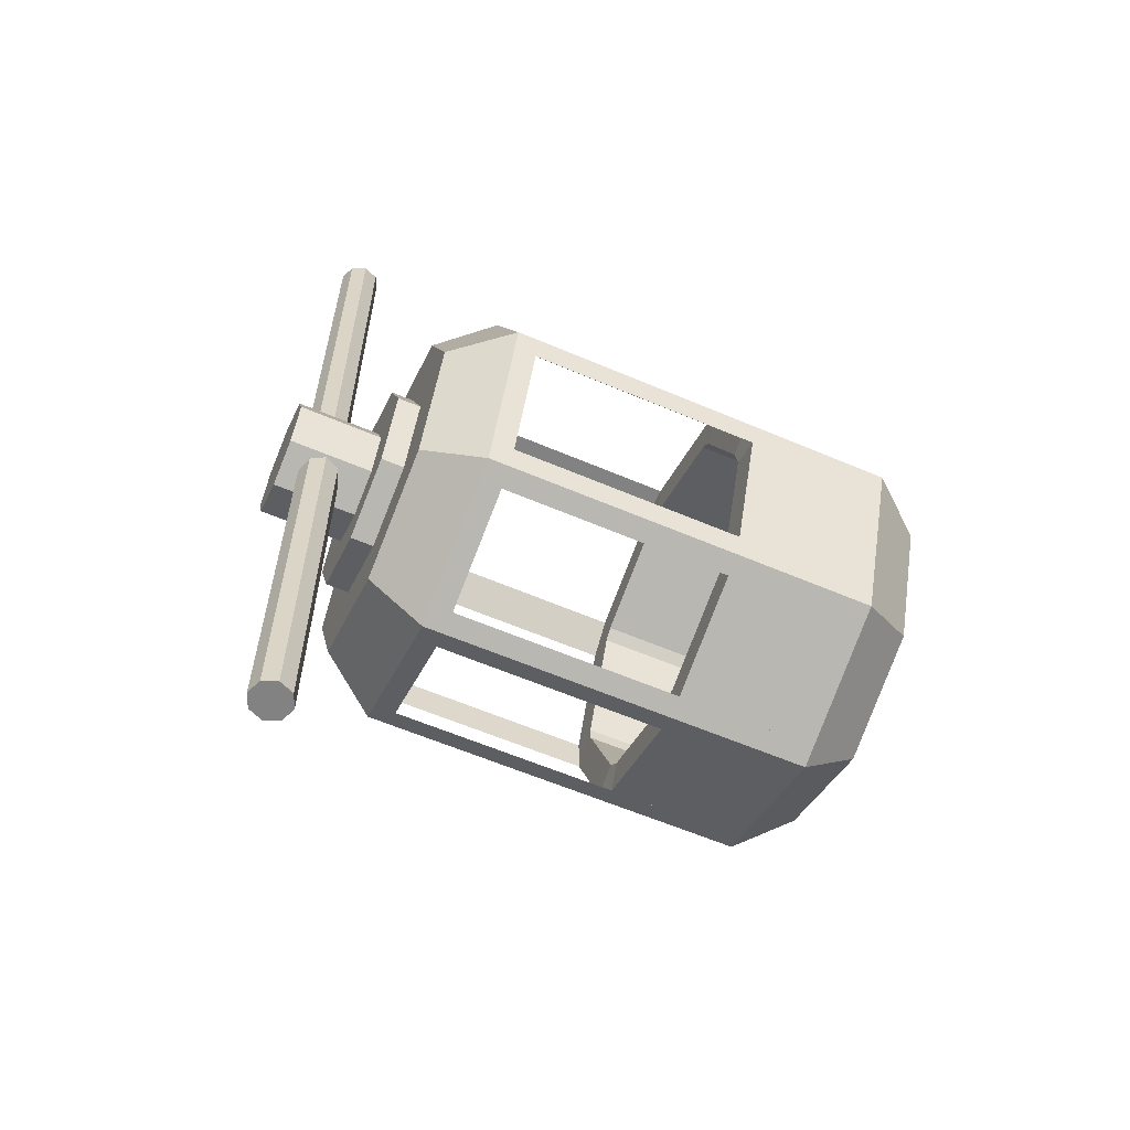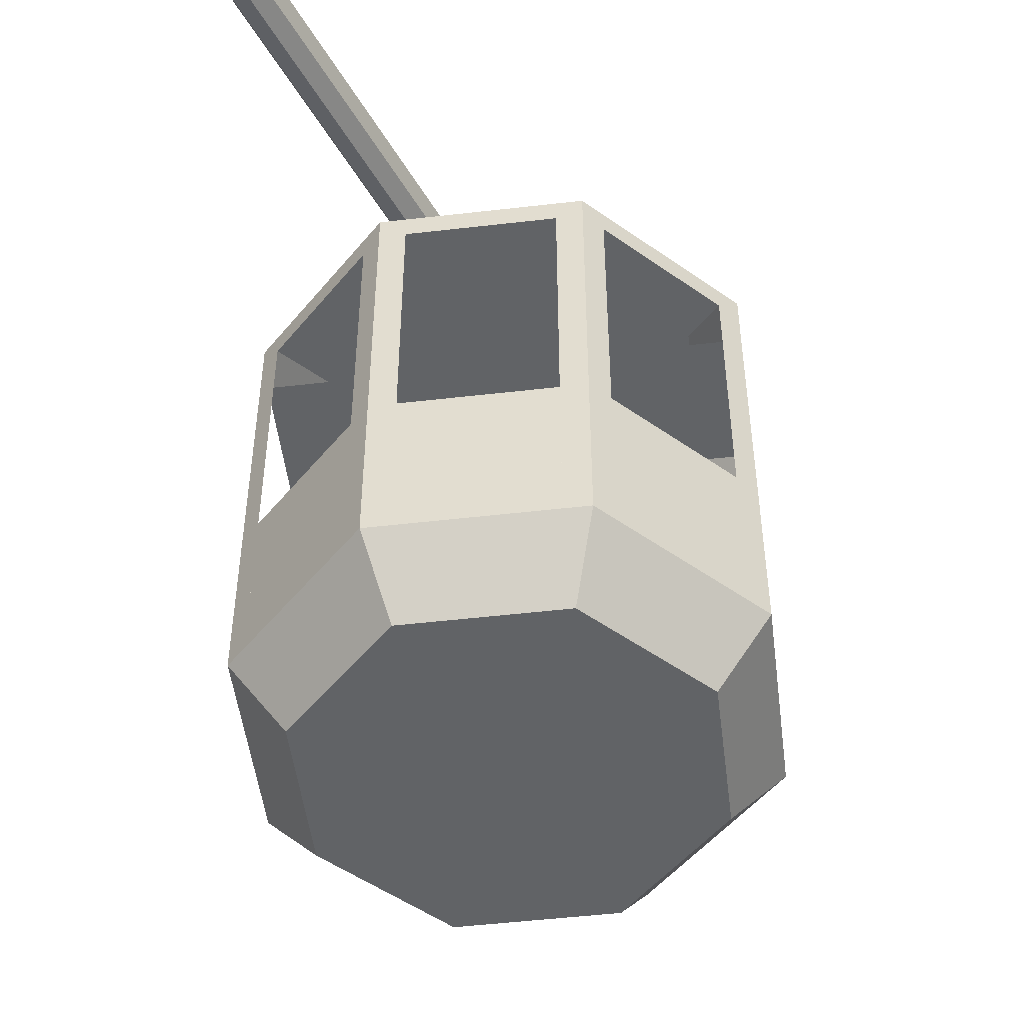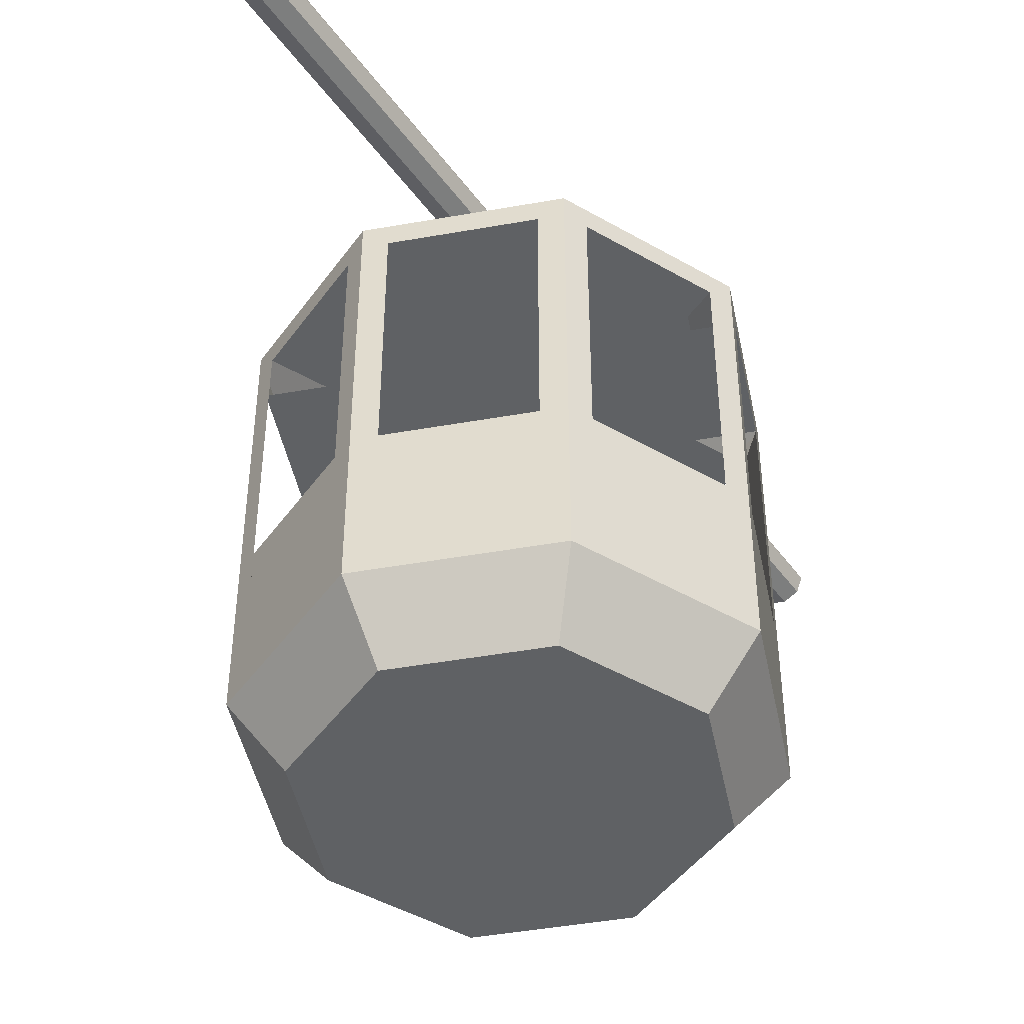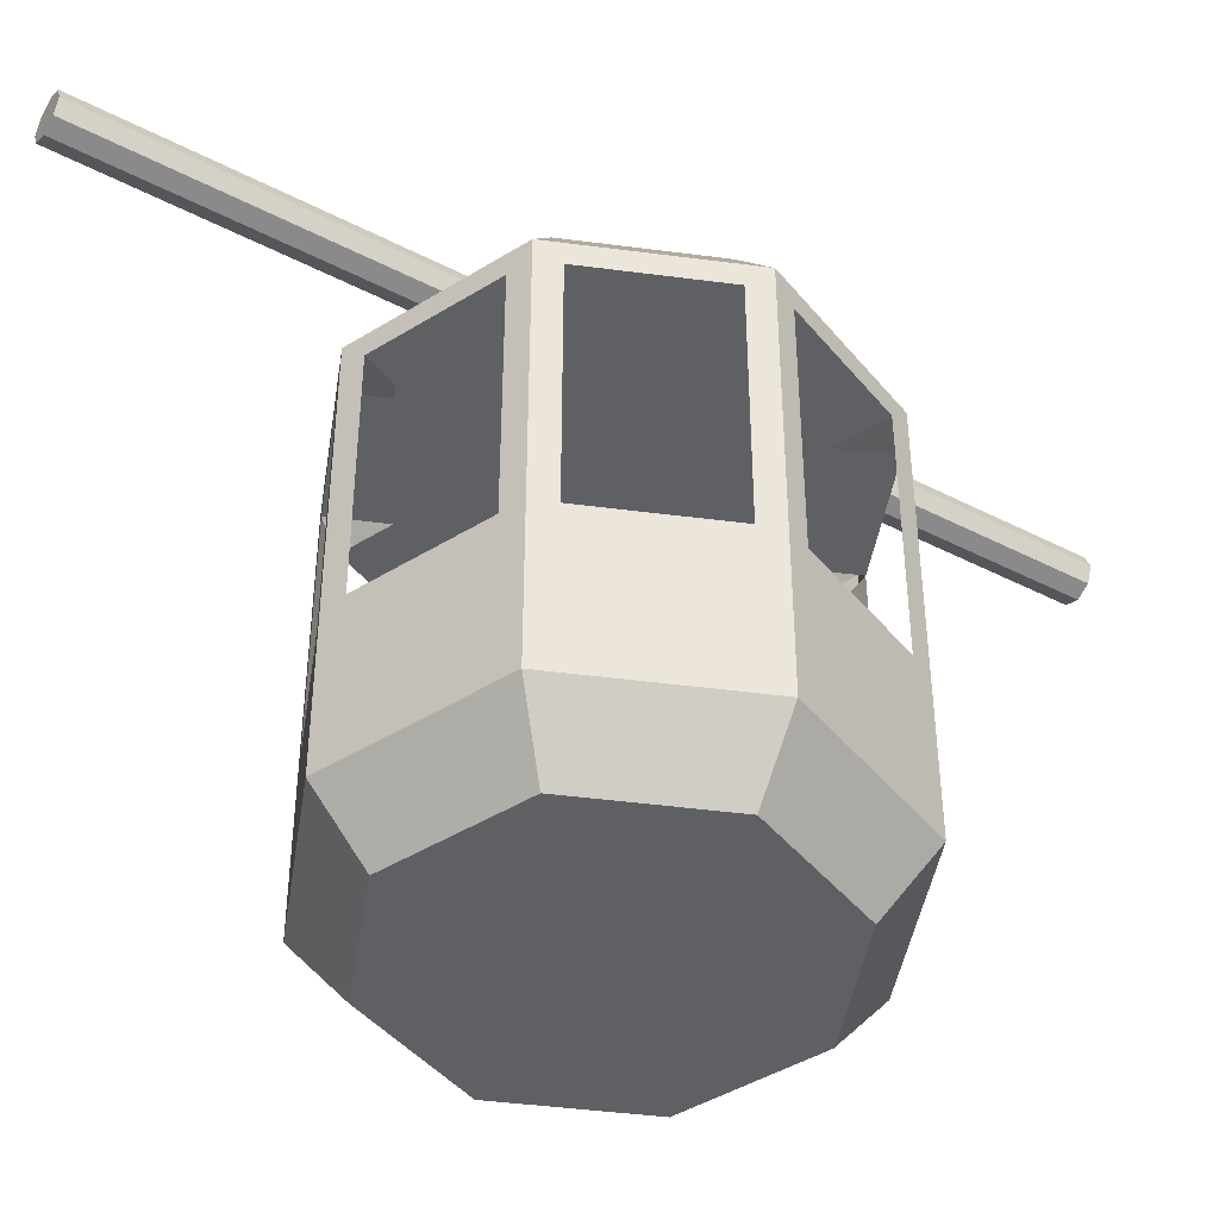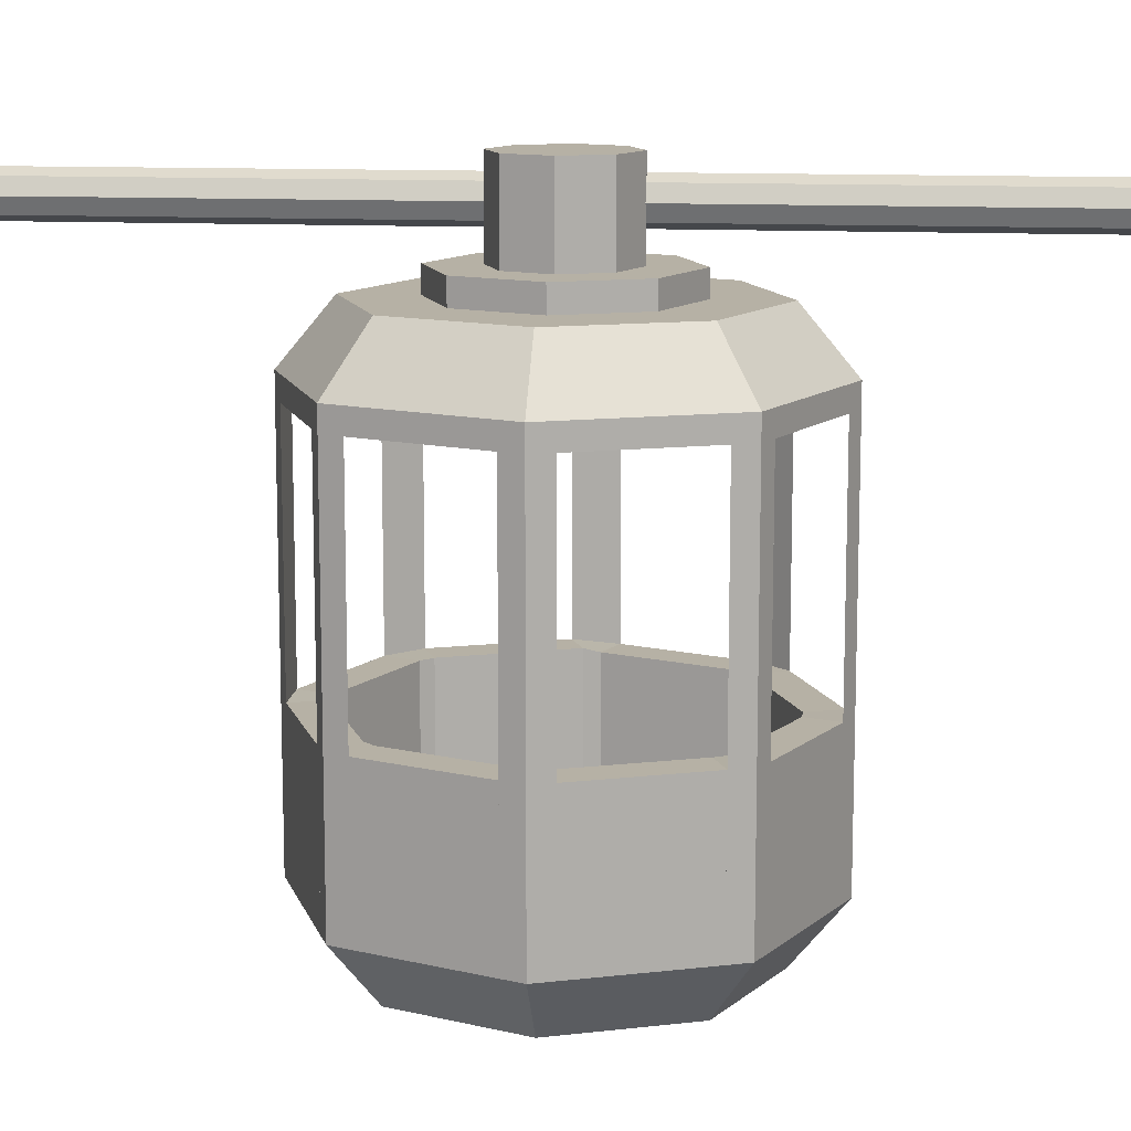
<metadata>
{"format":"obj","ext":"obj","renderer":"f3d","projection":"perspective","resolution":1024,"background":"white","views":[{"elev":-60.7,"azim":-113.5,"up":"+Z"},{"elev":-50.8,"azim":29.7,"up":"+Y"},{"elev":-46.1,"azim":-146.0,"up":"+Y"},{"elev":-43.7,"azim":58.7,"up":"+Y"},{"elev":12.0,"azim":97.0,"up":"+Y"}]}
</metadata>
<code>
o Sit.001
v 0.008328 -3.589 -1.504
v 0.008328 -0.8595 -1.504
v 1.075 -3.589 -1.063
v 1.075 -0.8595 -1.063
v 1.516 -3.589 0.003405
v 1.516 -0.8595 0.003405
v 1.075 -3.589 1.07
v 1.075 -0.8595 1.07
v 0.008328 -3.589 1.511
v 0.008328 -0.8595 1.511
v -1.058 -3.589 1.07
v -1.058 -0.8595 1.07
v -1.5 -3.589 0.003405
v -1.5 -0.8595 0.003405
v -1.058 -3.589 -1.063
v -1.058 -0.8595 -1.063
v 0.008328 -3.986 -1.174
v 0.8409 -3.986 -0.8291
v 0.8409 -0.4622 -0.8291
v 0.008328 -0.4622 -1.174
v 1.186 -3.986 0.003405
v 1.186 -0.4622 0.003405
v 0.8409 -3.986 0.8359
v 0.8409 -0.4622 0.8359
v 0.008328 -3.986 1.181
v 0.008328 -0.4622 1.181
v -0.8242 -3.986 0.8359
v -0.8242 -0.4622 0.8359
v -1.169 -3.986 0.003405
v -1.169 -0.4622 0.003405
v -0.8242 -3.986 -0.8291
v -0.8242 -0.4622 -0.8291
v 0.5294 -0.4622 -0.5176
v 0.008328 -0.4622 -0.7335
v -0.5127 -0.4622 -0.5176
v -0.7285 -0.4622 0.003405
v -0.5127 -0.4622 0.5245
v 0.008328 -0.4622 0.7403
v 0.5294 -0.4622 0.5245
v 0.7452 -0.4622 0.003405
v 0.5294 -0.3008 -0.5176
v 0.008328 -0.3008 -0.7335
v 0.7452 -0.3008 0.003405
v -0.5127 -0.3008 -0.5176
v -0.7285 -0.3008 0.003405
v -0.5127 -0.3008 0.5245
v 0.008328 -0.3008 0.7403
v 0.5294 -0.3008 0.5245
v 0.3004 -0.3008 -0.2886
v 0.008328 -0.3008 -0.4096
v -0.2837 -0.3008 -0.2886
v -0.4047 -0.3008 0.003405
v -0.2837 -0.3008 0.2954
v 0.008328 -0.3008 0.4164
v 0.3004 -0.3008 0.2954
v 0.4213 -0.3008 0.003405
v 0.3004 0.2803 -0.2886
v 0.008328 0.2803 -0.4096
v 0.4213 0.2803 0.003405
v -0.2837 0.2803 -0.2886
v -0.4047 0.2803 0.003405
v -0.2837 0.2803 0.2954
v 0.008328 0.2803 0.4164
v 0.3004 0.2803 0.2954
v 0.1475 -3.438 -1.447
v 0.1475 -1.01 -1.447
v 0.9353 -1.01 -1.12
v 0.9353 -3.438 -1.12
v 1.132 -3.438 -0.9236
v 1.132 -1.01 -0.9236
v 1.459 -1.01 -0.1358
v 1.459 -3.438 -0.1358
v 1.459 -3.438 0.1426
v 1.459 -1.01 0.1426
v 1.132 -1.01 0.9304
v 1.132 -3.438 0.9304
v 0.9353 -3.438 1.127
v 0.9353 -1.01 1.127
v 0.1475 -1.01 1.454
v 0.1475 -3.438 1.454
v -0.1309 -3.438 1.454
v -0.1309 -1.01 1.454
v -0.9187 -1.01 1.127
v -0.9187 -3.438 1.127
v -1.116 -3.438 0.9304
v -1.116 -1.01 0.9304
v -1.442 -1.01 0.1426
v -1.442 -3.438 0.1426
v -1.442 -3.438 -0.1358
v -1.442 -1.01 -0.1358
v -1.116 -1.01 -0.9236
v -1.116 -3.438 -0.9236
v -0.9187 -3.438 -1.12
v -0.9187 -1.01 -1.12
v -0.1309 -1.01 -1.447
v -0.1309 -3.438 -1.447
v 0.1475 -3.438 -1.447
v 0.1475 -1.01 -1.447
v 0.9353 -3.438 -1.12
v 0.9353 -1.01 -1.12
v 1.132 -1.01 -0.9236
v 1.132 -3.438 -0.9236
v 1.459 -3.438 -0.1358
v 1.459 -1.01 -0.1358
v 1.459 -1.01 0.1426
v 1.459 -3.438 0.1426
v 1.132 -3.438 0.9304
v 1.132 -1.01 0.9304
v 0.9353 -1.01 1.127
v 0.9353 -3.438 1.127
v 0.1475 -3.438 1.454
v 0.1475 -1.01 1.454
v -0.1309 -1.01 1.454
v -0.1309 -3.438 1.454
v -0.9187 -3.438 1.127
v -0.9187 -1.01 1.127
v -1.116 -1.01 0.9304
v -1.116 -3.438 0.9304
v -1.442 -3.438 0.1426
v -1.442 -1.01 0.1426
v -1.442 -1.01 -0.1358
v -1.442 -3.438 -0.1358
v -1.116 -3.438 -0.9236
v -1.116 -1.01 -0.9236
v -0.9187 -1.01 -1.12
v -0.9187 -3.438 -1.12
v -0.1309 -3.438 -1.447
v -0.1309 -1.01 -1.447
v 0.1475 -3.438 -1.447
v 0.1475 -1.01 -1.447
v 0.9353 -3.438 -1.12
v 0.9353 -1.01 -1.12
v 1.132 -1.01 -0.9236
v 1.132 -3.438 -0.9236
v 1.459 -3.438 -0.1358
v 1.459 -1.01 -0.1358
v 1.459 -1.01 0.1426
v 1.459 -3.438 0.1426
v 1.132 -3.438 0.9304
v 1.132 -1.01 0.9304
v 0.9353 -1.01 1.127
v 0.9353 -3.438 1.127
v 0.1475 -3.438 1.454
v 0.1475 -1.01 1.454
v -0.1309 -1.01 1.454
v -0.1309 -3.438 1.454
v -0.9187 -3.438 1.127
v -0.9187 -1.01 1.127
v -1.116 -1.01 0.9304
v -1.116 -3.438 0.9304
v -1.442 -3.438 0.1426
v -1.442 -1.01 0.1426
v -1.442 -1.01 -0.1358
v -1.442 -3.438 -0.1358
v -1.116 -3.438 -0.9236
v -1.116 -1.01 -0.9236
v -0.9187 -1.01 -1.12
v -0.9187 -3.438 -1.12
v -0.1309 -3.438 -1.447
v -0.1309 -1.01 -1.447
v -0.8303 -3.438 0.9139
v -0.8303 -1.01 0.9139
v -0.0425 -3.438 1.24
v -0.0425 -1.01 1.24
v -1.229 -1.01 0.05423
v -1.229 -3.438 0.05423
v -0.9022 -3.438 0.8421
v -0.9022 -1.01 0.8421
v -0.9022 -1.01 -0.8352
v -0.9022 -3.438 -0.8352
v -1.229 -3.438 -0.04742
v -1.229 -1.01 -0.04742
v -0.0425 -1.01 -1.233
v -0.0425 -3.438 -1.233
v -0.8303 -3.438 -0.9071
v -0.8303 -1.01 -0.9071
v 0.847 -1.01 -0.9071
v 0.847 -3.438 -0.9071
v 0.05916 -3.438 -1.233
v 0.05916 -1.01 -1.233
v 1.245 -1.01 -0.04742
v 1.245 -3.438 -0.04742
v 0.9189 -3.438 -0.8352
v 0.9189 -1.01 -0.8352
v 0.9189 -1.01 0.8421
v 0.9189 -3.438 0.8421
v 1.245 -3.438 0.05423
v 1.245 -1.01 0.05423
v 0.05916 -1.01 1.24
v 0.05916 -3.438 1.24
v 0.847 -3.438 0.9139
v 0.847 -1.01 0.9139
v -1.442 -3.438 -0.1358
v -1.116 -3.438 -0.9236
v -0.9022 -3.438 -0.8352
v -1.229 -3.438 -0.04742
v -1.229 -3.438 0.05423
v -0.9022 -3.438 0.8421
v -1.116 -2.589 0.9304
v -1.442 -2.589 0.1426
v -1.229 -2.589 0.05423
v -0.9022 -2.589 0.8421
v -0.1309 -3.438 1.454
v -0.9187 -3.438 1.127
v -0.8303 -3.438 0.9139
v -0.0425 -3.438 1.24
v -0.1309 -3.438 1.454
v -0.9187 -3.438 1.127
v -0.8303 -3.438 0.9139
v -0.0425 -3.438 1.24
v -0.1309 -2.59 1.454
v -0.9187 -2.59 1.127
v -0.8303 -2.59 0.9139
v -0.0425 -2.59 1.24
v 0.9353 -2.595 1.127
v 0.1475 -2.595 1.454
v 0.05916 -2.595 1.24
v 0.847 -2.595 0.9139
v 1.459 -3.438 0.1426
v 1.132 -3.438 0.9304
v 0.9189 -3.438 0.8421
v 1.245 -3.438 0.05423
v 1.459 -2.595 0.1426
v 1.132 -2.595 0.9304
v 0.9189 -2.595 0.8421
v 1.245 -2.595 0.05423
v 1.132 -2.598 -0.9236
v 1.459 -2.598 -0.1358
v 1.245 -2.598 -0.04742
v 0.9189 -2.598 -0.8352
v 0.1475 -3.438 -1.447
v 0.9353 -3.438 -1.12
v 0.847 -3.438 -0.9071
v 0.05916 -3.438 -1.233
v 0.1475 -2.606 -1.447
v 0.9353 -2.606 -1.12
v 0.847 -2.606 -0.9071
v 0.05916 -2.606 -1.233
v -0.9187 -2.608 -1.12
v -0.1309 -2.608 -1.447
v -0.0425 -2.608 -1.233
v -0.8303 -2.608 -0.9071
v -1.442 -2.61 -0.1358
v -1.116 -2.61 -0.9236
v -0.9022 -2.61 -0.8352
v -1.229 -2.61 -0.04742
v -0.266 0.01678 3.113
v -0.266 0.01678 -3.113
v -0.2242 -0.08415 3.113
v -0.2242 -0.08415 -3.113
v -0.1233 -0.126 3.113
v -0.1233 -0.126 -3.113
v -0.02235 -0.08415 3.113
v -0.02235 -0.08415 -3.113
v 0.01946 0.01678 3.113
v 0.01946 0.01678 -3.113
v -0.02235 0.1177 3.113
v -0.02235 0.1177 -3.113
v -0.1233 0.1595 3.113
v -0.1233 0.1595 -3.113
v -0.2242 0.1177 3.113
v -0.2242 0.1177 -3.113
f 83 84 115 116
f 69 70 101 102
f 89 90 121 122
f 82 83 116 113
f 84 81 114 115
f 75 76 107 108
f 2 16 32 20
f 95 96 127 128
f 81 82 113 114
f 8 6 22 24
f 40 33 41 43
f 17 18 21 23 25 27 29 31
f 4 2 20 19
f 11 13 29 27
f 14 12 28 30
f 7 9 25 23
f 10 8 24 26
f 3 5 21 18
f 13 15 31 29
f 6 4 19 22
f 16 14 30 32
f 9 11 27 25
f 12 10 26 28
f 5 7 23 21
f 15 1 17 31
f 1 3 18 17
f 19 20 34 33
f 20 32 35 34
f 32 30 36 35
f 30 28 37 36
f 28 26 38 37
f 26 24 39 38
f 24 22 40 39
f 22 19 33 40
f 55 56 59 64
f 38 39 48 47
f 36 37 46 45
f 34 35 44 42
f 33 34 42 41
f 39 40 43 48
f 37 38 47 46
f 35 36 45 44
f 41 42 50 49
f 42 44 51 50
f 44 45 52 51
f 45 46 53 52
f 46 47 54 53
f 47 48 55 54
f 48 43 56 55
f 43 41 49 56
f 57 58 60 61 62 63 64 59
f 53 54 63 62
f 51 52 61 60
f 56 49 57 59
f 54 55 64 63
f 52 53 62 61
f 50 51 60 58
f 49 50 58 57
f 1 2 66 65
f 2 4 67 66
f 4 3 68 67
f 3 1 65 68
f 3 4 70 69
f 4 6 71 70
f 6 5 72 71
f 5 3 69 72
f 5 6 74 73
f 6 8 75 74
f 8 7 76 75
f 7 5 73 76
f 7 8 78 77
f 8 10 79 78
f 10 9 80 79
f 9 7 77 80
f 9 10 82 81
f 10 12 83 82
f 12 11 84 83
f 11 9 81 84
f 11 12 86 85
f 12 14 87 86
f 14 13 88 87
f 13 11 85 88
f 13 14 90 89
f 14 16 91 90
f 16 15 92 91
f 15 13 89 92
f 15 16 94 93
f 16 2 95 94
f 2 1 96 95
f 1 15 93 96
f 123 122 154 155
f 108 107 139 140
f 122 121 153 154
f 105 108 140 137
f 120 119 151 152
f 107 106 138 139
f 117 120 152 149
f 106 105 137 138
f 92 89 122 123
f 72 69 102 103
f 90 91 124 121
f 70 71 104 101
f 77 78 109 110
f 91 92 123 124
f 71 72 103 104
f 80 77 110 111
f 78 79 112 109
f 85 86 117 118
f 65 66 98 97
f 79 80 111 112
f 88 85 118 119
f 68 65 97 99
f 86 87 120 117
f 66 67 100 98
f 93 94 125 126
f 73 74 105 106
f 87 88 119 120
f 67 68 99 100
f 96 93 126 127
f 76 73 106 107
f 94 95 128 125
f 74 75 108 105
f 141 144 176 173
f 143 142 174 175
f 153 156 188 185
f 155 154 186 187
f 110 109 141 142
f 121 124 156 153
f 111 110 142 143
f 97 98 130 129
f 124 123 155 156
f 109 112 144 141
f 99 97 129 131
f 126 125 157 158
f 112 111 143 144
f 98 100 132 130
f 127 126 158 159
f 114 113 145 146
f 100 99 131 132
f 125 128 160 157
f 115 114 146 147
f 102 101 133 134
f 128 127 159 160
f 113 116 148 145
f 103 102 134 135
f 116 115 147 148
f 101 104 136 133
f 118 117 149 150
f 104 103 135 136
f 119 118 150 151
f 194 193 243 244
f 171 170 195 196
f 154 155 194 193
f 131 129 161 163
f 130 132 164 162
f 159 158 190 191
f 157 160 192 189
f 147 146 178 179
f 145 148 180 177
f 135 134 166 167
f 133 136 168 165
f 151 150 182 183
f 149 152 184 181
f 139 138 170 171
f 137 140 172 169
f 90 87 151 193
f 92 91 94 93
f 66 65 96 95
f 70 67 68 69
f 72 71 74 73
f 78 75 76 77
f 80 79 82 81
f 84 83 86 85
f 167 166 197 198
f 151 150 199 200
f 199 202 201 200
f 197 151 200 201
f 198 197 201 202
f 150 198 202 199
f 163 161 205 206
f 146 147 204 203
f 206 205 209 210
f 203 204 208 207
f 207 208 212 211
f 211 212 213 214
f 208 209 213 212
f 209 210 214 213
f 210 207 211 214
f 142 191 218 215
f 216 215 218 217
f 143 142 215 216
f 191 190 217 218
f 190 143 216 217
f 187 186 221 222
f 138 139 220 219
f 221 222 226 225
f 223 224 225 226
f 222 219 223 226
f 219 220 224 223
f 220 221 225 224
f 134 135 228 227
f 230 227 228 229
f 183 134 227 230
f 182 183 230 229
f 135 182 229 228
f 179 178 233 234
f 129 131 232 231
f 234 231 235 238
f 235 236 237 238
f 231 232 236 235
f 232 233 237 236
f 233 234 238 237
f 174 159 240 241
f 239 242 241 240
f 159 158 239 240
f 175 174 241 242
f 158 175 242 239
f 244 243 246 245
f 195 194 244 245
f 193 196 246 243
f 196 195 245 246
f 200 243 246 201
f 212 199 202 213
f 202 167 161 213
f 166 201 246 171
f 244 239 242 245
f 245 242 175 170
f 235 240 241 238
f 238 241 174 179
f 227 236 237 230
f 237 230 183 178
f 223 228 229 226
f 182 222 226 229
f 215 224 225 218
f 186 191 218 225 221
f 216 211 214 217
f 206 210 214 217 190 163
f 247 248 250 249
f 249 250 252 251
f 251 252 254 253
f 253 254 256 255
f 255 256 258 257
f 257 258 260 259
f 250 248 262 260 258 256 254 252
f 259 260 262 261
f 261 262 248 247
f 247 249 251 253 255 257 259 261

</code>
